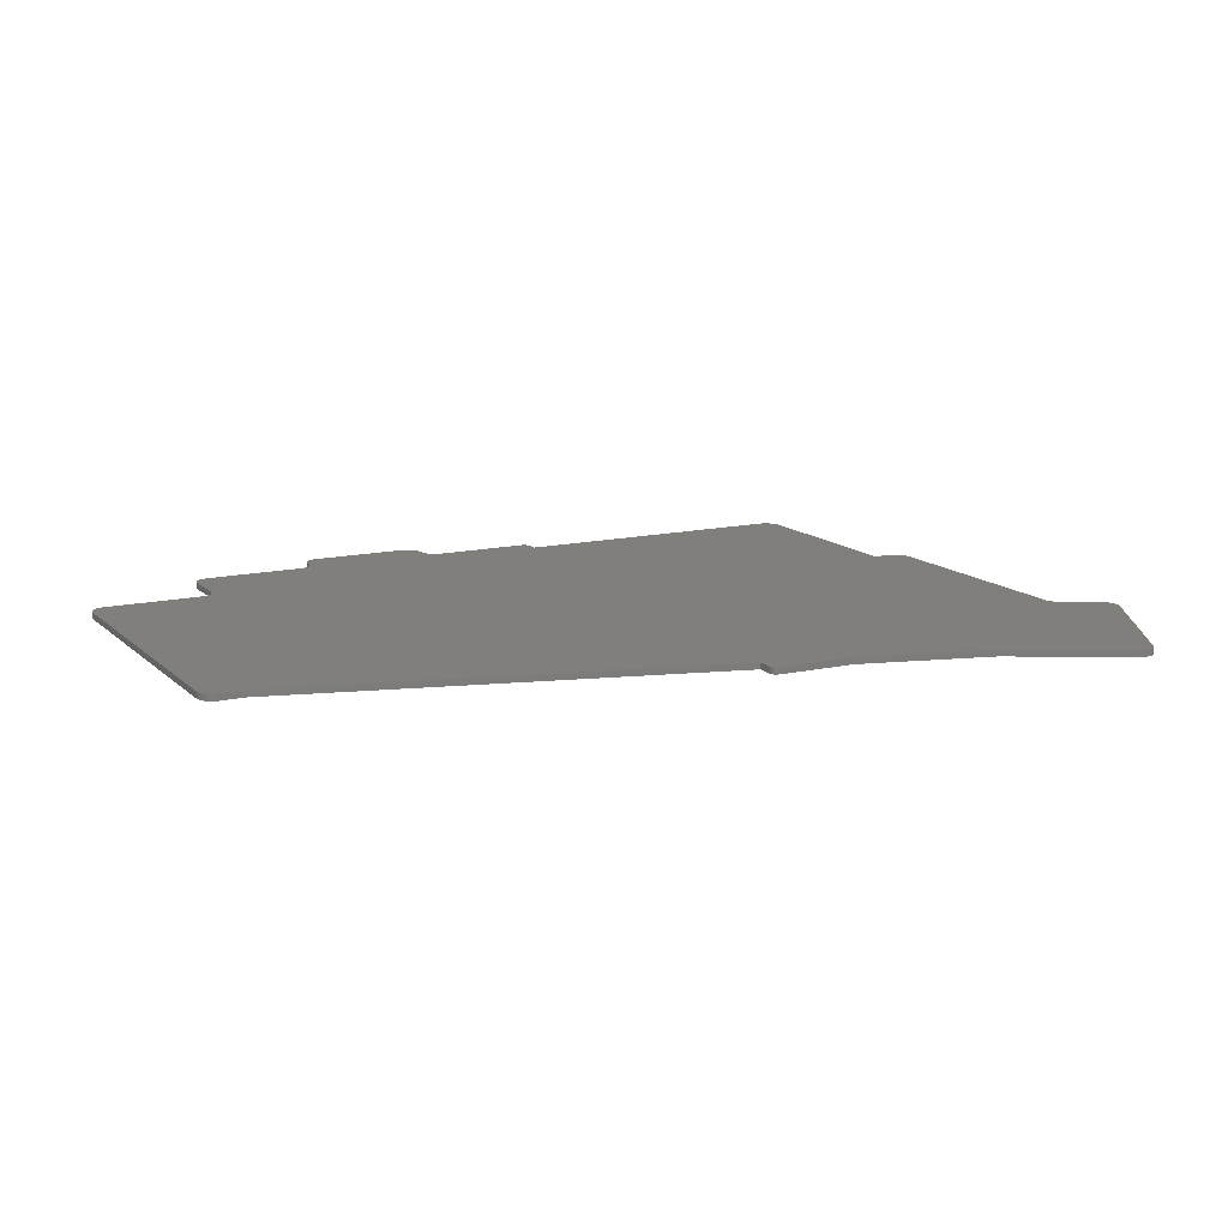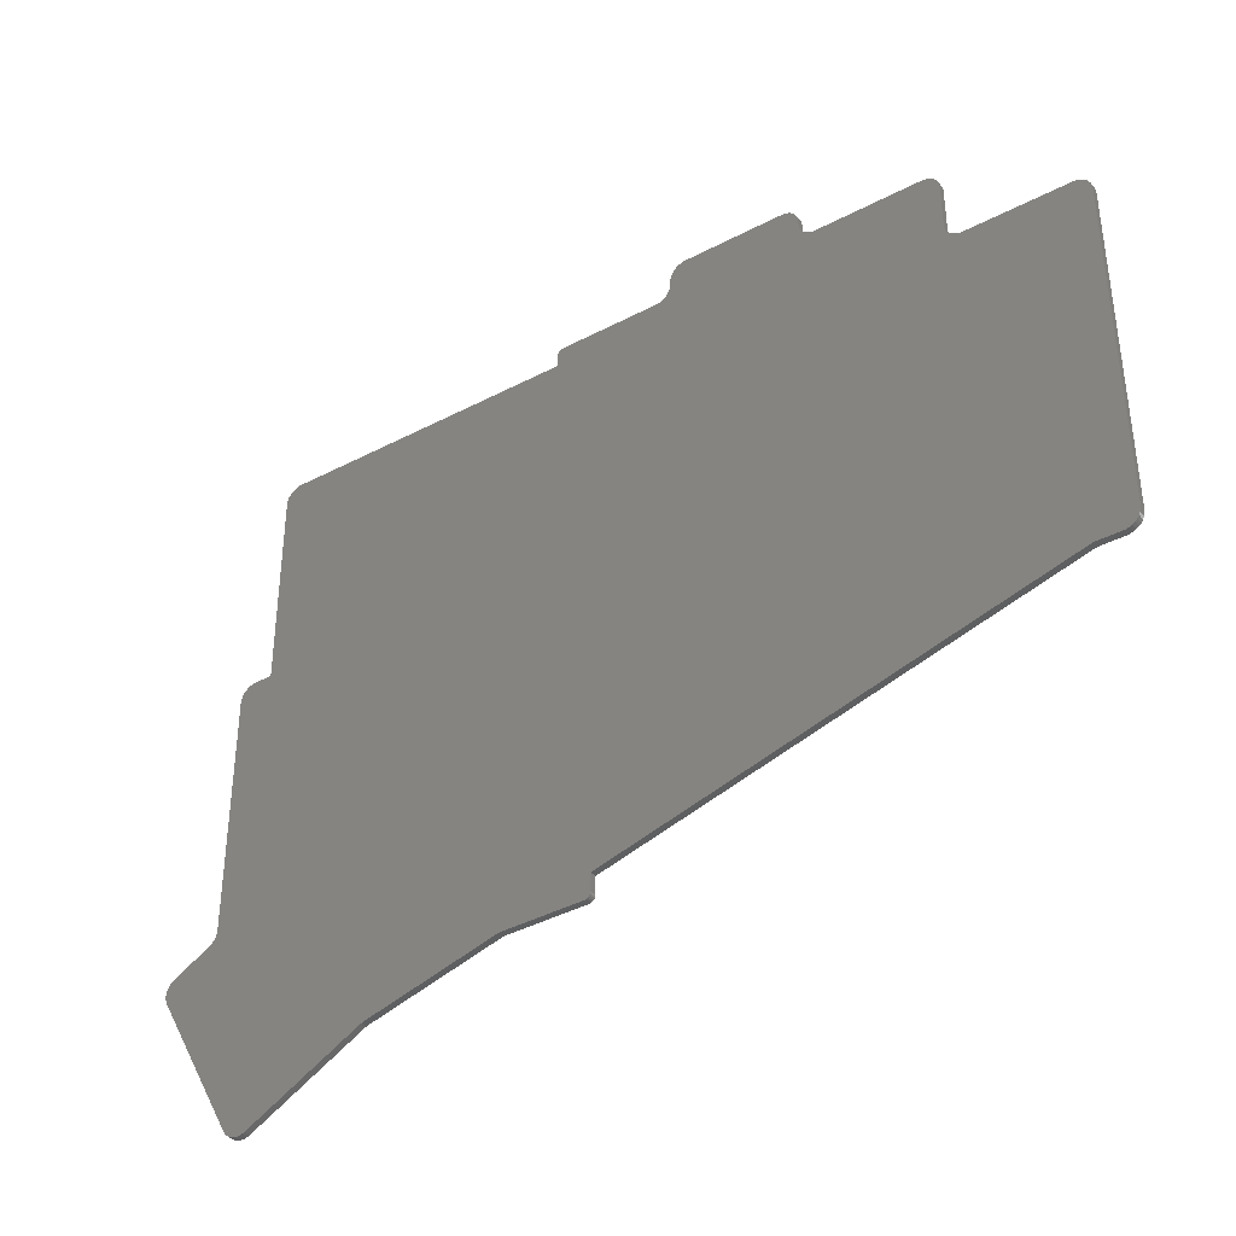
<metadata>
{"format":"stl","ext":"stl","renderer":"f3d","projection":"perspective","resolution":1024,"background":"white","views":[{"elev":13.5,"azim":-27.8,"up":"+Z"},{"elev":-37.7,"azim":-146.1,"up":"+Y"}]}
</metadata>
<code>
# stl→obj: 402 verts, 816 faces
v 48.53 64.13 0
v 48.96 64.02 0
v 49.35 63.83 0
v 49.71 63.58 0
v 50.02 63.27 0
v 50.27 62.92 0
v 50.45 62.52 0
v 50.56 62.1 0
v 50.6 61.67 0
v 50.6 61 0
v 30.6 61 0
v 30.6 61.67 0
v 30.64 62.1 0
v 30.75 62.52 0
v 30.93 62.92 0
v 31.18 63.27 0
v 31.49 63.58 0
v 31.85 63.83 0
v 32.24 64.02 0
v 32.67 64.13 0
v 33.1 64.17 0
v 48.1 64.17 0
v 50.64 60.57 0
v 30.56 60.57 0
v 50.75 60.14 0
v 30.45 60.14 0
v 50.93 59.75 0
v 30.27 59.75 0
v 51.18 59.39 0
v 30.02 59.39 0
v 51.49 59.08 0
v 29.71 59.08 0
v 51.85 58.83 0
v 29.35 58.83 0
v 52.24 58.65 0
v 28.96 58.65 0
v 52.67 58.54 0
v 28.53 58.54 0
v 53.1 58.5 0
v 28.1 58.5 0
v 68 58.5 0
v 68.17 58.48 0
v 68.34 58.44 0
v 68.5 58.37 0
v 68.64 58.27 0
v 68.77 58.14 0
v 68.87 58 0
v 68.94 57.84 0
v 68.98 57.67 0
v 69 57.5 0
v 69 55.67 0
v 10 55.67 0
v 10 56 0
v 10.04 56.43 0
v 10.15 56.86 0
v 10.33 57.25 0
v 10.58 57.61 0
v 10.89 57.92 0
v 11.25 58.17 0
v 11.64 58.35 0
v 12.07 58.46 0
v 12.5 58.5 0
v 113.5 55.67 0
v 72.14 55.67 0
v 86.52 55.67 0
v 113.9 55.63 0
v 114.4 55.52 0
v 114.8 55.33 0
v 115.1 55.08 0
v 115.4 54.77 0
v 115.7 54.42 0
v 115.8 54.02 0
v 116 53.6 0
v 116 53.17 0
v 116 49 0
v 10 49 0
v 116 48.57 0
v 9.962 48.57 0
v 116 48.14 0
v 9.849 48.14 0
v 116 47.75 0
v 9.665 47.75 0
v 116 47.39 0
v 9.415 47.39 0
v 116 47.08 0
v 9.107 47.08 0
v 116 46.83 0
v 8.75 46.83 0
v 116 46.65 0
v 8.355 46.65 0
v 116 46.54 0
v 7.934 46.54 0
v 116 46.5 0
v 7.5 46.5 0
v 116 22.67 0
v -10 22.67 0
v -10 44 0
v -9.962 44.43 0
v -9.849 44.86 0
v -9.665 45.25 0
v -9.415 45.61 0
v -9.107 45.92 0
v -8.75 46.17 0
v -8.355 46.35 0
v -7.934 46.46 0
v -7.5 46.5 0
v 118.5 22.67 0
v 118.9 22.63 0
v 119.4 22.52 0
v 119.7 22.33 0
v 120.1 22.08 0
v 120.4 21.77 0
v 120.7 21.42 0
v 120.8 21.02 0
v 121 20.6 0
v 121 20.17 0
v 121 -8.5 0
v -4.314 -8.5 0
v -7.5 -8.5 0
v -7.934 -8.462 0
v -8.355 -8.349 0
v -8.75 -8.165 0
v -9.107 -7.915 0
v -9.415 -7.607 0
v -9.665 -7.25 0
v -9.849 -6.855 0
v -9.962 -6.434 0
v -10 -6 0
v 121 -8.511 0
v -4.082 -8.511 0
v 121 -8.543 0
v -3.851 -8.543 0
v 121 -8.597 0
v -3.625 -8.597 0
v 121 -15.81 0
v 21.53 -15.81 0
v 121 -16.19 0
v 22.85 -16.19 0
v 121.1 -16.56 0
v 24.14 -16.56 0
v 121.3 -16.91 0
v 25.37 -16.91 0
v 121.4 -17.24 0
v 26.51 -17.24 0
v 121.7 -17.53 0
v 27.54 -17.53 0
v 122 -17.79 0
v 28.43 -17.79 0
v 122.3 -18 0
v 29.16 -18 0
v 127.5 -20.89 0
v 127.8 -21.11 0
v 128.1 -21.38 0
v 128.4 -21.68 0
v 128.6 -22.02 0
v 128.7 -22.39 0
v 128.8 -22.78 0
v 128.8 -23.17 0
v 128.8 -23.56 0
v 128.7 -23.94 0
v 128.5 -24.29 0
v 126.6 -27.68 0
v 62.91 -27.68 0
v 124.5 -31.4 0
v 75.58 -31.4 0
v 63.85 -31.19 0
v 63.7 -31.18 0
v 63.54 -31.14 0
v 63.4 -31.08 0
v 63.27 -30.99 0
v 63.15 -30.89 0
v 63.05 -30.77 0
v 62.97 -30.63 0
v 62.91 -30.48 0
v 62.88 -30.33 0
v 62.87 -30.18 0
v 124.5 -31.41 0
v 75.8 -31.41 0
v 124.5 -31.44 0
v 76.01 -31.44 0
v 124.5 -31.49 0
v 76.23 -31.49 0
v 121.4 -37.1 0
v 95.76 -37.1 0
v 121.4 -37.15 0
v 95.94 -37.15 0
v 121.3 -37.23 0
v 96.12 -37.23 0
v 121.3 -37.31 0
v 96.28 -37.31 0
v 116.6 -45.72 0
v 116.4 -46.05 0
v 116.1 -46.34 0
v 115.8 -46.58 0
v 115.5 -46.77 0
v 115.1 -46.91 0
v 114.7 -46.99 0
v 114.3 -47.01 0
v 113.9 -46.96 0
v 113.6 -46.86 0
v 113.2 -46.69 0
v 114.7 -46.99 1
v 115.1 -46.91 1
v 115.5 -46.77 1
v 115.8 -46.58 1
v 116.1 -46.34 1
v 116.4 -46.05 1
v 116.6 -45.72 1
v 121.3 -37.31 1
v 96.28 -37.31 1
v 113.2 -46.69 1
v 113.6 -46.86 1
v 113.9 -46.96 1
v 114.3 -47.01 1
v 121.3 -37.23 1
v 96.12 -37.23 1
v 121.4 -37.15 1
v 95.94 -37.15 1
v 121.4 -37.1 1
v 95.76 -37.1 1
v 124.5 -31.49 1
v 76.23 -31.49 1
v 124.5 -31.44 1
v 76.01 -31.44 1
v 124.5 -31.41 1
v 75.8 -31.41 1
v 124.5 -31.4 1
v 75.58 -31.4 1
v 126.6 -27.68 1
v 62.91 -27.68 1
v 62.87 -30.18 1
v 62.88 -30.33 1
v 62.91 -30.48 1
v 62.97 -30.63 1
v 63.05 -30.77 1
v 63.15 -30.89 1
v 63.27 -30.99 1
v 63.4 -31.08 1
v 63.54 -31.14 1
v 63.7 -31.18 1
v 63.85 -31.19 1
v 128.5 -24.29 1
v 128.7 -23.94 1
v 128.8 -23.56 1
v 128.8 -23.17 1
v 128.8 -22.78 1
v 128.7 -22.39 1
v 128.6 -22.02 1
v 128.4 -21.68 1
v 128.1 -21.38 1
v 127.8 -21.11 1
v 127.5 -20.89 1
v 122.3 -18 1
v 29.16 -18 1
v 122 -17.79 1
v 28.43 -17.79 1
v 121.7 -17.53 1
v 27.54 -17.53 1
v 121.4 -17.24 1
v 26.51 -17.24 1
v 121.3 -16.91 1
v 25.37 -16.91 1
v 121.1 -16.56 1
v 24.14 -16.56 1
v 121 -16.19 1
v 22.85 -16.19 1
v 121 -15.81 1
v 21.53 -15.81 1
v 121 -8.597 1
v -3.625 -8.597 1
v 121 -8.543 1
v -3.851 -8.543 1
v 121 -8.511 1
v -4.082 -8.511 1
v 121 -8.5 1
v -4.314 -8.5 1
v 121 20.17 1
v 121 20.6 1
v 120.8 21.02 1
v 120.7 21.42 1
v 120.4 21.77 1
v 120.1 22.08 1
v 119.8 22.33 1
v 119.4 22.52 1
v 118.9 22.63 1
v 118.5 22.67 1
v 116 22.67 1
v -10 22.67 1
v -10 -6 1
v -9.962 -6.434 1
v -9.849 -6.855 1
v -9.665 -7.25 1
v -9.415 -7.607 1
v -9.107 -7.915 1
v -8.75 -8.165 1
v -8.355 -8.349 1
v -7.934 -8.462 1
v -7.5 -8.5 1
v 116 46.5 1
v 7.5 46.5 1
v -7.5 46.5 1
v -7.934 46.46 1
v -8.355 46.35 1
v -8.75 46.17 1
v -9.107 45.92 1
v -9.415 45.61 1
v -9.665 45.25 1
v -9.849 44.86 1
v -9.962 44.43 1
v -10 44 1
v 116 46.54 1
v 7.934 46.54 1
v 116 46.65 1
v 8.355 46.65 1
v 116 46.83 1
v 8.75 46.83 1
v 116 47.08 1
v 9.107 47.08 1
v 116 47.39 1
v 9.415 47.39 1
v 116 47.75 1
v 9.665 47.75 1
v 116 48.14 1
v 9.849 48.14 1
v 116 48.57 1
v 9.962 48.57 1
v 116 49 1
v 10 49 1
v 116 53.17 1
v 116 53.6 1
v 115.8 54.02 1
v 115.7 54.42 1
v 115.4 54.77 1
v 115.1 55.08 1
v 114.7 55.33 1
v 114.4 55.52 1
v 113.9 55.63 1
v 113.5 55.67 1
v 72.14 55.67 1
v 69 55.67 1
v 10 55.67 1
v 86.52 55.67 1
v 69 57.5 1
v 68.98 57.67 1
v 68.94 57.84 1
v 68.87 58 1
v 68.77 58.14 1
v 68.64 58.27 1
v 68.5 58.37 1
v 68.34 58.44 1
v 68.17 58.48 1
v 68 58.5 1
v 53.1 58.5 1
v 28.1 58.5 1
v 12.5 58.5 1
v 12.07 58.46 1
v 11.64 58.35 1
v 11.25 58.17 1
v 10.89 57.92 1
v 10.58 57.61 1
v 10.33 57.25 1
v 10.15 56.86 1
v 10.04 56.43 1
v 10 56 1
v 52.67 58.54 1
v 28.53 58.54 1
v 52.24 58.65 1
v 28.96 58.65 1
v 51.85 58.83 1
v 29.35 58.83 1
v 51.49 59.08 1
v 29.71 59.08 1
v 51.18 59.39 1
v 30.02 59.39 1
v 50.93 59.75 1
v 30.27 59.75 1
v 50.75 60.14 1
v 30.45 60.14 1
v 50.64 60.57 1
v 30.56 60.57 1
v 50.6 61 1
v 30.6 61 1
v 50.6 61.67 1
v 50.56 62.1 1
v 50.45 62.52 1
v 50.27 62.92 1
v 50.02 63.27 1
v 49.71 63.58 1
v 49.35 63.83 1
v 48.96 64.02 1
v 48.53 64.13 1
v 48.1 64.17 1
v 33.1 64.17 1
v 32.67 64.13 1
v 32.24 64.02 1
v 31.85 63.83 1
v 31.49 63.58 1
v 31.18 63.27 1
v 30.93 62.92 1
v 30.75 62.52 1
v 30.64 62.1 1
v 30.6 61.67 1
f 1 2 3
f 1 3 4
f 1 4 5
f 1 5 6
f 1 6 7
f 1 7 8
f 1 8 9
f 1 9 10
f 1 10 11
f 1 11 12
f 1 12 13
f 1 13 14
f 1 14 15
f 1 15 16
f 1 16 17
f 1 17 18
f 1 18 19
f 1 19 20
f 1 20 21
f 1 21 22
f 10 23 24
f 10 24 11
f 23 25 26
f 23 26 24
f 25 27 28
f 25 28 26
f 27 29 30
f 27 30 28
f 29 31 32
f 29 32 30
f 31 33 34
f 31 34 32
f 33 35 36
f 33 36 34
f 35 37 38
f 35 38 36
f 37 39 40
f 37 40 38
f 40 39 41
f 40 41 42
f 40 42 43
f 40 43 44
f 40 44 45
f 40 45 46
f 40 46 47
f 40 47 48
f 40 48 49
f 40 49 50
f 40 50 51
f 40 51 52
f 40 52 53
f 40 53 54
f 40 54 55
f 40 55 56
f 40 56 57
f 40 57 58
f 40 58 59
f 40 59 60
f 40 60 61
f 40 61 62
f 63 63 64
f 63 64 65
f 51 64 63
f 51 63 66
f 51 66 67
f 51 67 68
f 51 68 69
f 51 69 70
f 51 70 71
f 51 71 72
f 51 72 73
f 51 73 74
f 51 74 75
f 51 75 76
f 51 76 52
f 75 77 78
f 75 78 76
f 77 79 80
f 77 80 78
f 79 81 82
f 79 82 80
f 81 83 84
f 81 84 82
f 83 85 86
f 83 86 84
f 85 87 88
f 85 88 86
f 87 89 90
f 87 90 88
f 89 91 92
f 89 92 90
f 91 93 94
f 91 94 92
f 94 93 95
f 94 95 96
f 94 96 97
f 94 97 98
f 94 98 99
f 94 99 100
f 94 100 101
f 94 101 102
f 94 102 103
f 94 103 104
f 94 104 105
f 94 105 106
f 107 95 107
f 95 107 108
f 95 108 109
f 95 109 110
f 95 110 111
f 95 111 112
f 95 112 113
f 95 113 114
f 95 114 115
f 95 115 116
f 95 116 117
f 95 117 118
f 95 118 119
f 95 119 120
f 95 120 121
f 95 121 122
f 95 122 123
f 95 123 124
f 95 124 125
f 95 125 126
f 95 126 127
f 95 127 128
f 95 128 96
f 117 129 130
f 117 130 118
f 129 131 132
f 129 132 130
f 131 133 134
f 131 134 132
f 133 135 136
f 133 136 134
f 135 137 138
f 135 138 136
f 137 139 140
f 137 140 138
f 139 141 142
f 139 142 140
f 141 143 144
f 141 144 142
f 143 145 146
f 143 146 144
f 145 147 148
f 145 148 146
f 147 149 150
f 147 150 148
f 149 151 152
f 149 152 153
f 149 153 154
f 149 154 155
f 149 155 156
f 149 156 157
f 149 157 158
f 149 158 159
f 149 159 160
f 149 160 161
f 149 161 162
f 149 162 163
f 149 163 150
f 162 164 165
f 162 165 166
f 162 166 167
f 162 167 168
f 162 168 169
f 162 169 170
f 162 170 171
f 162 171 172
f 162 172 173
f 162 173 174
f 162 174 175
f 162 175 176
f 162 176 163
f 164 177 178
f 164 178 165
f 177 179 180
f 177 180 178
f 179 181 182
f 179 182 180
f 181 183 184
f 181 184 182
f 181 182 182
f 183 185 186
f 183 186 184
f 183 184 184
f 185 187 188
f 185 188 186
f 187 189 190
f 187 190 188
f 189 191 192
f 189 192 193
f 189 193 194
f 189 194 195
f 189 195 196
f 189 196 197
f 189 197 198
f 189 198 199
f 189 199 200
f 189 200 201
f 189 201 190
f 202 203 204
f 202 204 205
f 202 205 206
f 202 206 207
f 202 207 208
f 202 208 209
f 202 209 210
f 202 210 211
f 202 211 212
f 202 212 213
f 202 213 214
f 209 215 216
f 209 216 210
f 215 217 218
f 215 218 216
f 217 219 220
f 217 220 220
f 217 220 218
f 219 221 222
f 219 222 222
f 219 222 220
f 221 223 224
f 221 224 222
f 223 225 226
f 223 226 224
f 225 227 228
f 225 228 226
f 227 229 230
f 227 230 231
f 227 231 232
f 227 232 233
f 227 233 234
f 227 234 235
f 227 235 236
f 227 236 237
f 227 237 238
f 227 238 239
f 227 239 240
f 227 240 241
f 227 241 228
f 229 242 243
f 229 243 244
f 229 244 245
f 229 245 246
f 229 246 247
f 229 247 248
f 229 248 249
f 229 249 250
f 229 250 251
f 229 251 252
f 229 252 253
f 229 253 254
f 229 254 230
f 253 255 256
f 253 256 254
f 255 257 258
f 255 258 256
f 257 259 260
f 257 260 258
f 259 261 262
f 259 262 260
f 261 263 264
f 261 264 262
f 263 265 266
f 263 266 264
f 265 267 268
f 265 268 266
f 267 269 270
f 267 270 268
f 269 271 272
f 269 272 270
f 271 273 274
f 271 274 272
f 273 275 276
f 273 276 274
f 276 275 277
f 276 277 278
f 276 278 279
f 276 279 280
f 276 280 281
f 276 281 282
f 276 282 283
f 276 283 284
f 276 284 285
f 276 285 286
f 276 286 287
f 276 287 288
f 276 288 289
f 276 289 290
f 276 290 291
f 276 291 292
f 276 292 293
f 276 293 294
f 276 294 295
f 276 295 296
f 276 296 297
f 276 297 298
f 286 286 287
f 287 299 300
f 287 300 301
f 287 301 302
f 287 302 303
f 287 303 304
f 287 304 305
f 287 305 306
f 287 306 307
f 287 307 308
f 287 308 309
f 287 309 310
f 287 310 288
f 299 311 312
f 299 312 300
f 311 313 314
f 311 314 312
f 313 315 316
f 313 316 314
f 315 317 318
f 315 318 316
f 317 319 320
f 317 320 318
f 319 321 322
f 319 322 320
f 321 323 324
f 321 324 322
f 323 325 326
f 323 326 324
f 325 327 328
f 325 328 326
f 327 329 330
f 327 330 331
f 327 331 332
f 327 332 333
f 327 333 334
f 327 334 335
f 327 335 336
f 327 336 337
f 327 337 338
f 327 338 339
f 327 339 340
f 327 340 341
f 327 341 328
f 338 338 342
f 338 342 339
f 340 343 344
f 340 344 345
f 340 345 346
f 340 346 347
f 340 347 348
f 340 348 349
f 340 349 350
f 340 350 351
f 340 351 352
f 340 352 353
f 340 353 354
f 340 354 355
f 340 355 356
f 340 356 357
f 340 357 358
f 340 358 359
f 340 359 360
f 340 360 361
f 340 361 362
f 340 362 363
f 340 363 364
f 340 364 341
f 353 365 366
f 353 366 354
f 365 367 368
f 365 368 366
f 367 369 370
f 367 370 368
f 369 371 372
f 369 372 370
f 371 373 374
f 371 374 372
f 373 375 376
f 373 376 374
f 375 377 378
f 375 378 376
f 377 379 380
f 377 380 378
f 379 381 382
f 379 382 380
f 381 383 384
f 381 384 385
f 381 385 386
f 381 386 387
f 381 387 388
f 381 388 389
f 381 389 390
f 381 390 391
f 381 391 392
f 381 392 393
f 381 393 394
f 381 394 395
f 381 395 396
f 381 396 397
f 381 397 398
f 381 398 399
f 381 399 400
f 381 400 401
f 381 401 402
f 381 402 382
f 118 276 298
f 118 298 119
f 274 276 118
f 274 118 130
f 272 274 130
f 272 130 132
f 270 272 132
f 270 132 134
f 220 220 222
f 220 222 182
f 220 182 184
f 220 184 184
f 230 254 256
f 230 256 258
f 230 258 260
f 230 260 262
f 230 262 264
f 230 264 266
f 230 266 268
f 230 268 270
f 230 270 134
f 230 134 136
f 230 136 138
f 230 138 140
f 230 140 142
f 230 142 144
f 230 144 146
f 230 146 148
f 230 148 150
f 230 150 163
f 231 230 163
f 231 163 176
f 232 231 176
f 232 176 175
f 233 232 175
f 233 175 174
f 234 233 174
f 234 174 173
f 235 234 173
f 235 173 172
f 236 235 172
f 236 172 171
f 237 236 171
f 237 171 170
f 238 237 170
f 238 170 169
f 239 238 169
f 239 169 168
f 240 239 168
f 240 168 167
f 241 240 167
f 241 167 166
f 228 241 166
f 228 166 165
f 226 228 165
f 226 165 178
f 224 226 178
f 224 178 180
f 222 222 224
f 222 224 180
f 222 180 182
f 222 182 182
f 218 220 184
f 218 184 186
f 216 218 186
f 216 186 188
f 210 216 188
f 210 188 190
f 211 210 190
f 211 190 201
f 212 211 201
f 212 201 200
f 213 212 200
f 213 200 199
f 214 213 199
f 214 199 198
f 202 214 198
f 202 198 197
f 203 202 197
f 203 197 196
f 204 203 196
f 204 196 195
f 205 204 195
f 205 195 194
f 206 205 194
f 206 194 193
f 207 206 193
f 207 193 192
f 208 207 192
f 208 192 191
f 242 229 227
f 242 227 225
f 242 225 223
f 242 223 221
f 242 221 219
f 242 219 217
f 242 217 215
f 242 215 209
f 242 209 208
f 242 208 191
f 242 191 189
f 242 189 187
f 242 187 185
f 242 185 183
f 242 183 181
f 242 181 179
f 242 179 177
f 242 177 164
f 242 164 162
f 242 162 161
f 243 242 161
f 243 161 160
f 244 243 160
f 244 160 159
f 245 244 159
f 245 159 158
f 246 245 158
f 246 158 157
f 247 246 157
f 247 157 156
f 248 247 156
f 248 156 155
f 249 248 155
f 249 155 154
f 250 249 154
f 250 154 153
f 251 250 153
f 251 153 152
f 252 251 152
f 252 152 151
f 253 252 151
f 253 151 149
f 255 253 149
f 255 149 147
f 257 255 147
f 257 147 145
f 259 257 145
f 259 145 143
f 261 259 143
f 261 143 141
f 263 261 141
f 263 141 139
f 265 263 139
f 265 139 137
f 267 265 137
f 267 137 135
f 277 275 273
f 277 273 271
f 277 271 269
f 277 269 267
f 277 267 135
f 277 135 133
f 277 133 131
f 277 131 129
f 277 129 117
f 277 117 116
f 278 277 116
f 278 116 115
f 279 278 115
f 279 115 114
f 280 279 114
f 280 114 113
f 281 280 113
f 281 113 112
f 282 281 112
f 282 112 111
f 283 282 111
f 283 111 110
f 284 283 110
f 284 110 109
f 285 284 109
f 285 109 108
f 286 286 285
f 286 285 108
f 286 108 107
f 286 107 107
f 287 286 107
f 287 107 95
f 93 91 89
f 93 89 87
f 93 87 85
f 93 85 83
f 93 83 81
f 93 81 79
f 93 79 77
f 93 77 75
f 93 75 74
f 93 74 329
f 93 329 327
f 93 327 325
f 93 325 323
f 93 323 321
f 93 321 319
f 93 319 317
f 93 317 315
f 93 315 313
f 93 313 311
f 93 311 299
f 93 299 287
f 93 287 95
f 330 329 74
f 330 74 73
f 331 330 73
f 331 73 72
f 332 331 72
f 332 72 71
f 333 332 71
f 333 71 70
f 334 333 70
f 334 70 69
f 335 334 69
f 335 69 68
f 336 335 68
f 336 68 67
f 337 336 67
f 337 67 66
f 338 338 337
f 338 337 66
f 338 66 63
f 338 63 63
f 340 339 342
f 340 342 338
f 340 338 63
f 340 63 65
f 340 65 64
f 340 64 51
f 50 343 340
f 50 340 51
f 344 343 50
f 344 50 49
f 345 344 49
f 345 49 48
f 346 345 48
f 346 48 47
f 347 346 47
f 347 47 46
f 348 347 46
f 348 46 45
f 349 348 45
f 349 45 44
f 350 349 44
f 350 44 43
f 351 350 43
f 351 43 42
f 352 351 42
f 352 42 41
f 354 40 62
f 354 62 355
f 352 41 39
f 352 39 353
f 365 353 39
f 365 39 37
f 367 365 37
f 367 37 35
f 369 367 35
f 369 35 33
f 371 369 33
f 371 33 31
f 373 371 31
f 373 31 29
f 375 373 29
f 375 29 27
f 377 375 27
f 377 27 25
f 379 377 25
f 379 25 23
f 381 379 23
f 381 23 10
f 9 383 381
f 9 381 10
f 384 383 9
f 384 9 8
f 385 384 8
f 385 8 7
f 386 385 7
f 386 7 6
f 387 386 6
f 387 6 5
f 388 387 5
f 388 5 4
f 389 388 4
f 389 4 3
f 390 389 3
f 390 3 2
f 391 390 2
f 391 2 1
f 392 391 1
f 392 1 22
f 393 392 22
f 393 22 21
f 394 393 21
f 394 21 20
f 395 394 20
f 395 20 19
f 396 395 19
f 396 19 18
f 397 396 18
f 397 18 17
f 398 397 17
f 398 17 16
f 399 398 16
f 399 16 15
f 400 399 15
f 400 15 14
f 401 400 14
f 401 14 13
f 402 401 13
f 402 13 12
f 402 12 11
f 402 11 382
f 380 382 11
f 380 11 24
f 378 380 24
f 378 24 26
f 376 378 26
f 376 26 28
f 374 376 28
f 374 28 30
f 372 374 30
f 372 30 32
f 370 372 32
f 370 32 34
f 368 370 34
f 368 34 36
f 366 368 36
f 366 36 38
f 354 366 38
f 354 38 40
f 356 355 62
f 356 62 61
f 357 356 61
f 357 61 60
f 358 357 60
f 358 60 59
f 359 358 59
f 359 59 58
f 360 359 58
f 360 58 57
f 361 360 57
f 361 57 56
f 362 361 56
f 362 56 55
f 363 362 55
f 363 55 54
f 364 363 54
f 364 54 53
f 341 364 53
f 341 53 52
f 341 52 76
f 341 76 328
f 326 328 76
f 326 76 78
f 324 326 78
f 324 78 80
f 322 324 80
f 322 80 82
f 320 322 82
f 320 82 84
f 318 320 84
f 318 84 86
f 316 318 86
f 316 86 88
f 314 316 88
f 314 88 90
f 312 314 90
f 312 90 92
f 300 312 92
f 300 92 94
f 300 94 106
f 300 106 301
f 302 301 106
f 302 106 105
f 303 302 105
f 303 105 104
f 304 303 104
f 304 104 103
f 305 304 103
f 305 103 102
f 306 305 102
f 306 102 101
f 307 306 101
f 307 101 100
f 308 307 100
f 308 100 99
f 309 308 99
f 309 99 98
f 310 309 98
f 310 98 97
f 288 310 97
f 288 97 96
f 288 96 128
f 288 128 289
f 290 289 128
f 290 128 127
f 291 290 127
f 291 127 126
f 292 291 126
f 292 126 125
f 293 292 125
f 293 125 124
f 294 293 124
f 294 124 123
f 295 294 123
f 295 123 122
f 296 295 122
f 296 122 121
f 297 296 121
f 297 121 120
f 298 297 120
f 298 120 119

</code>
